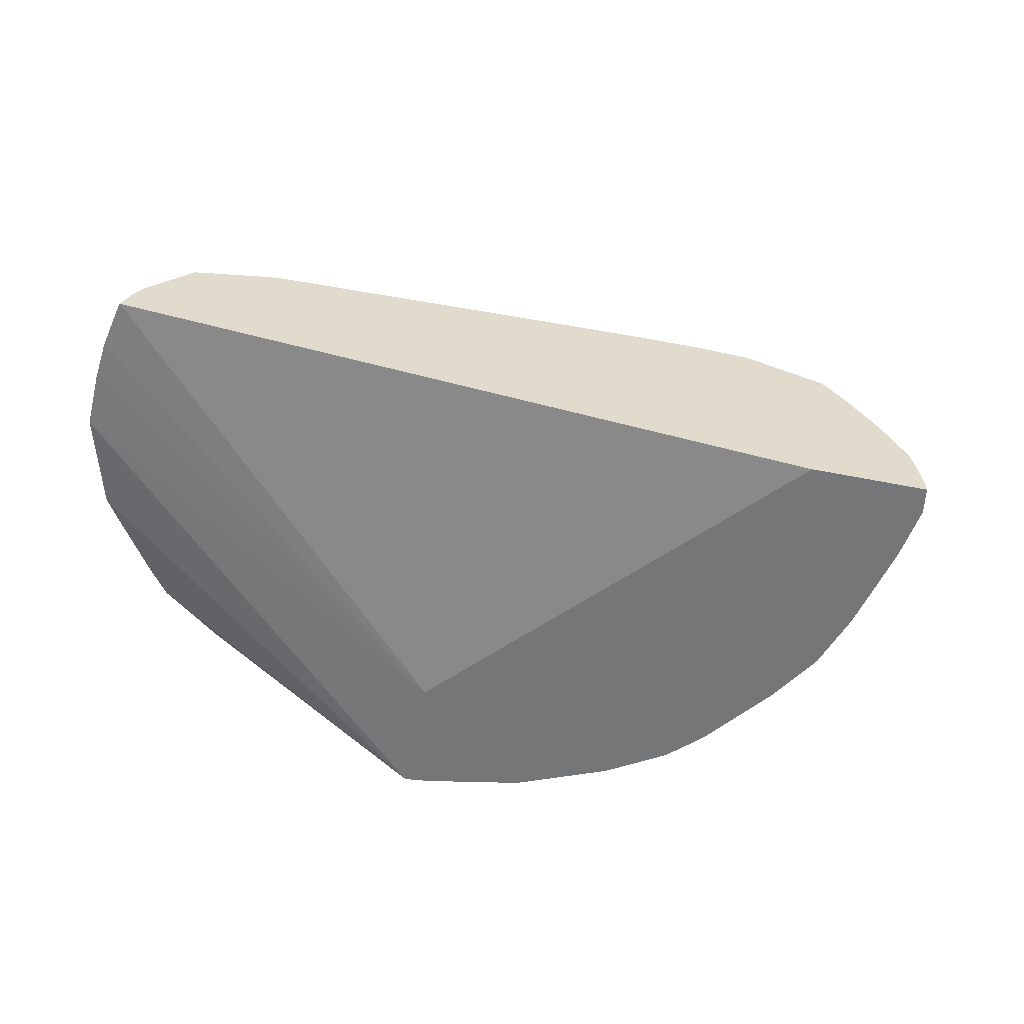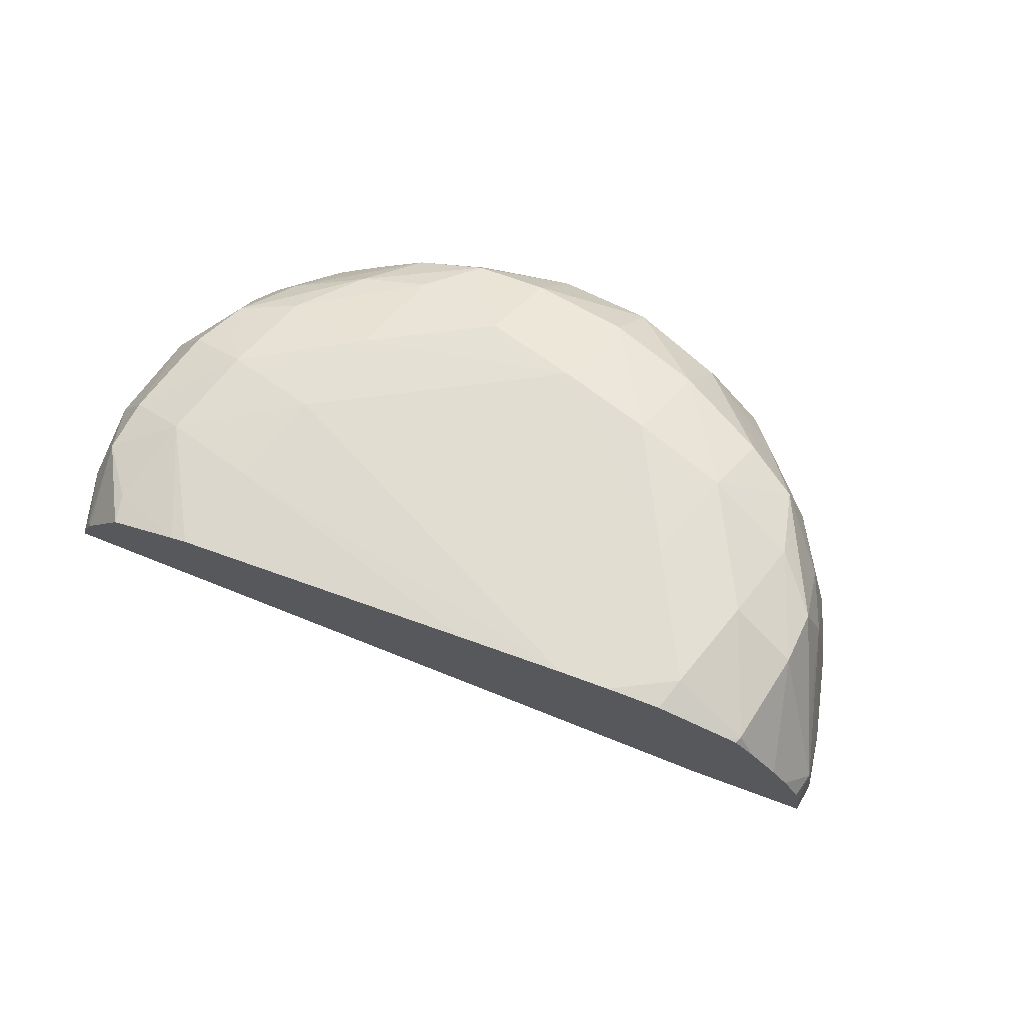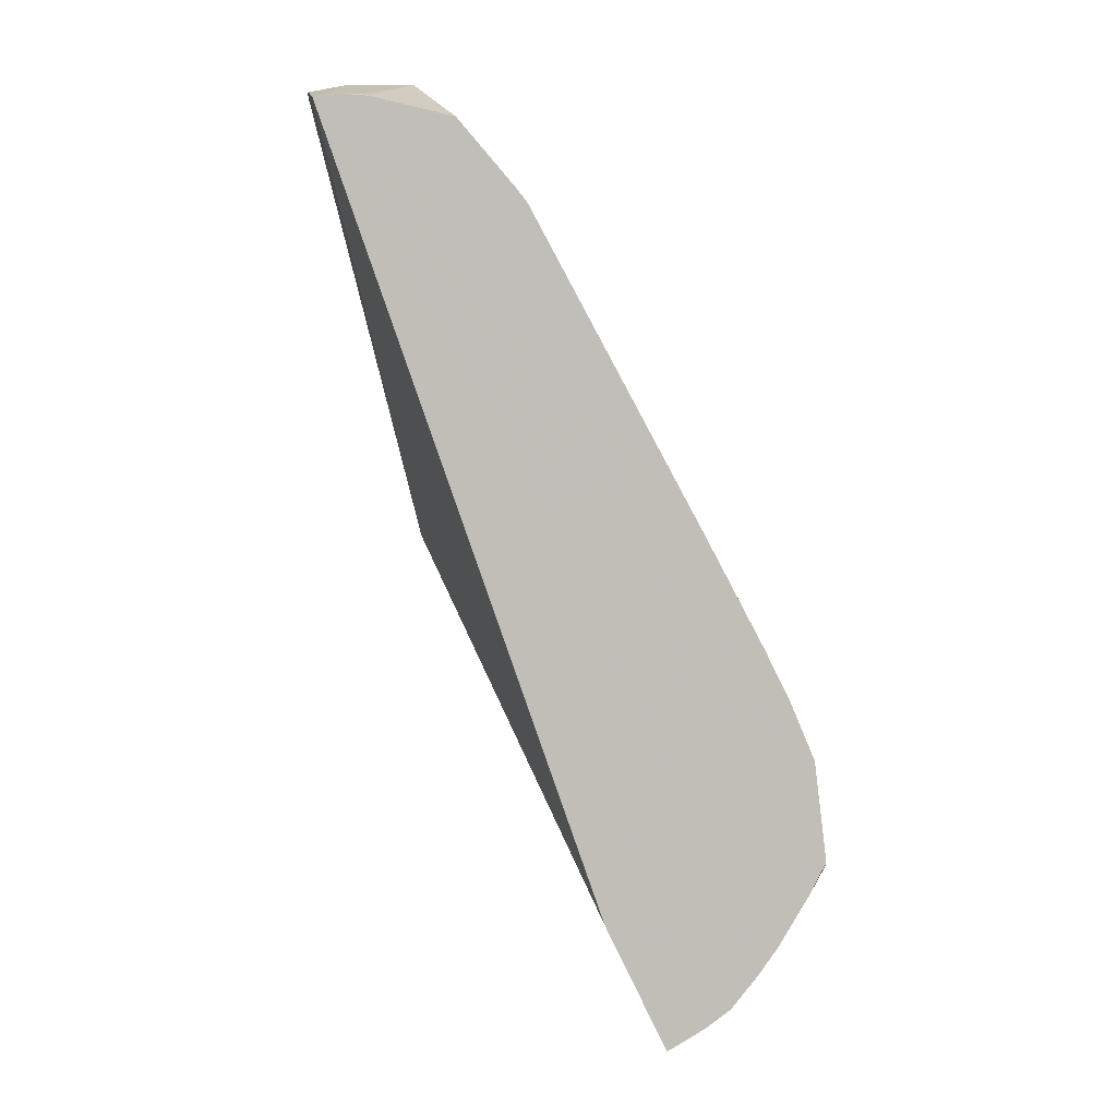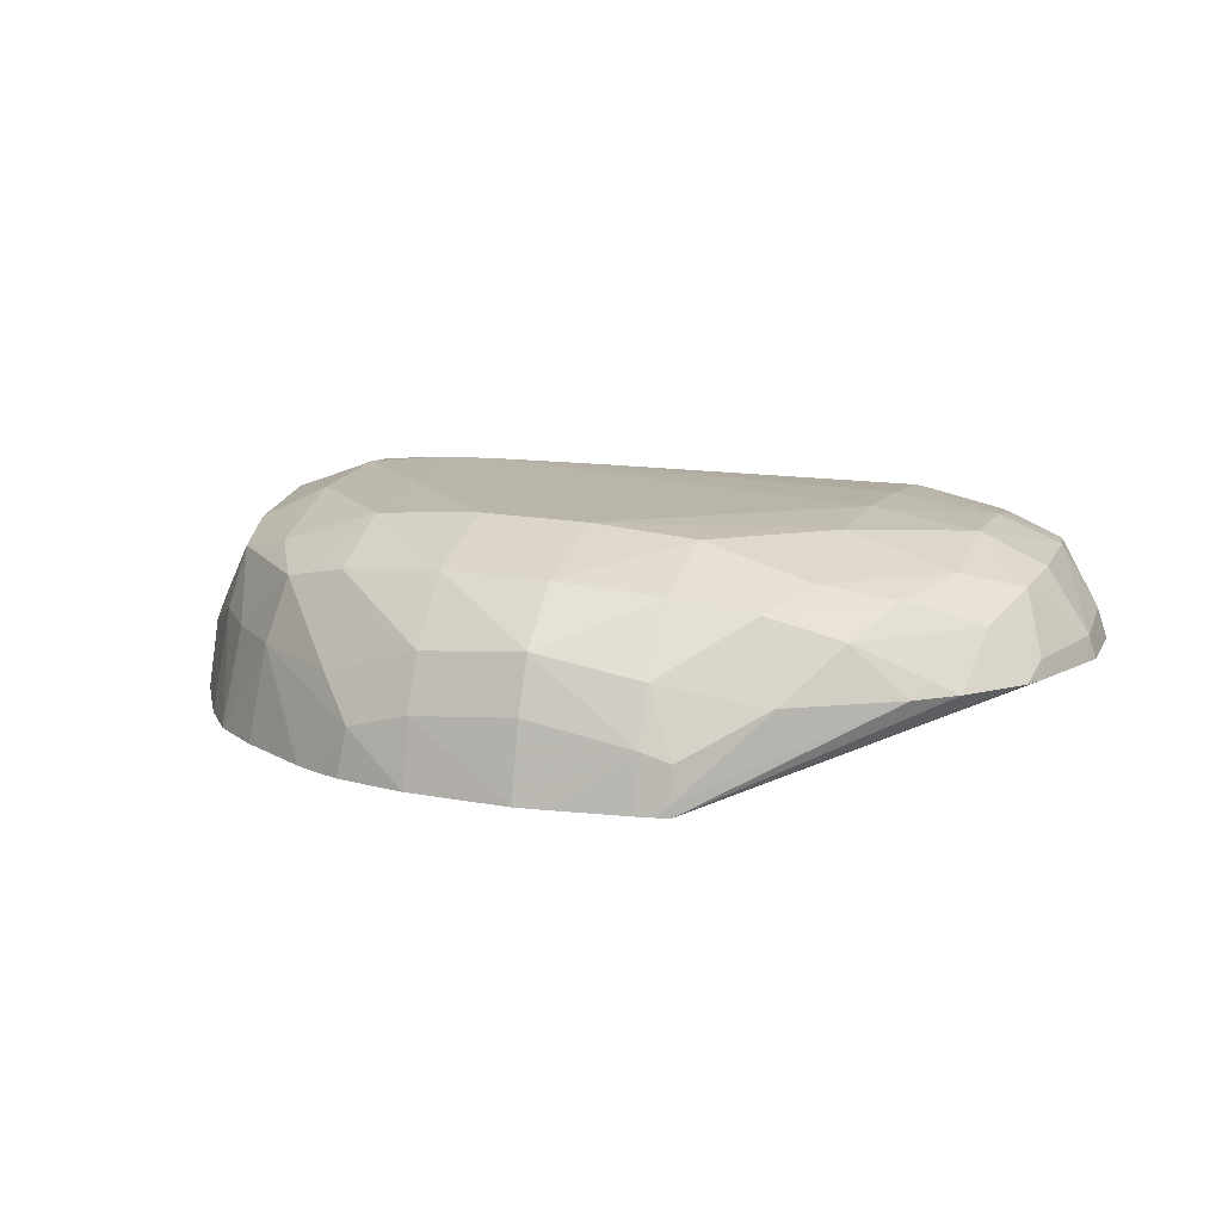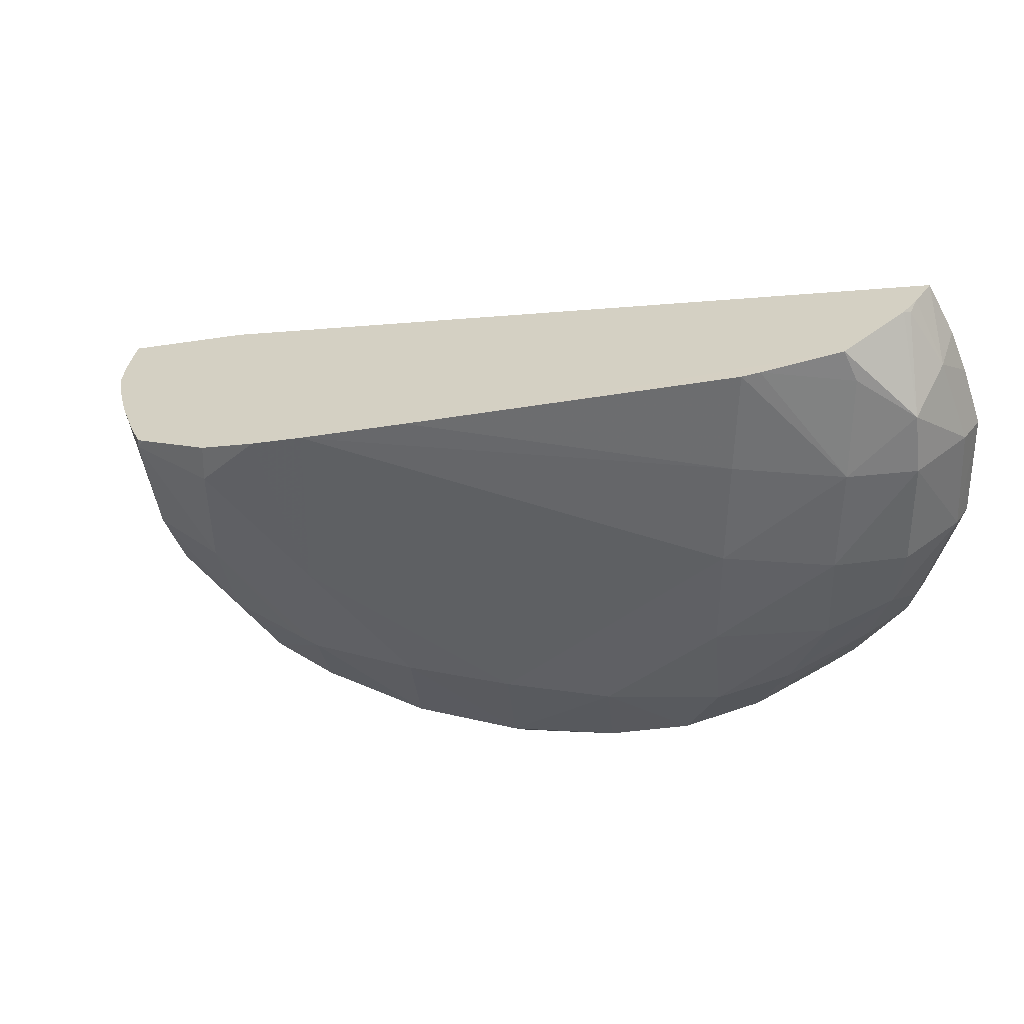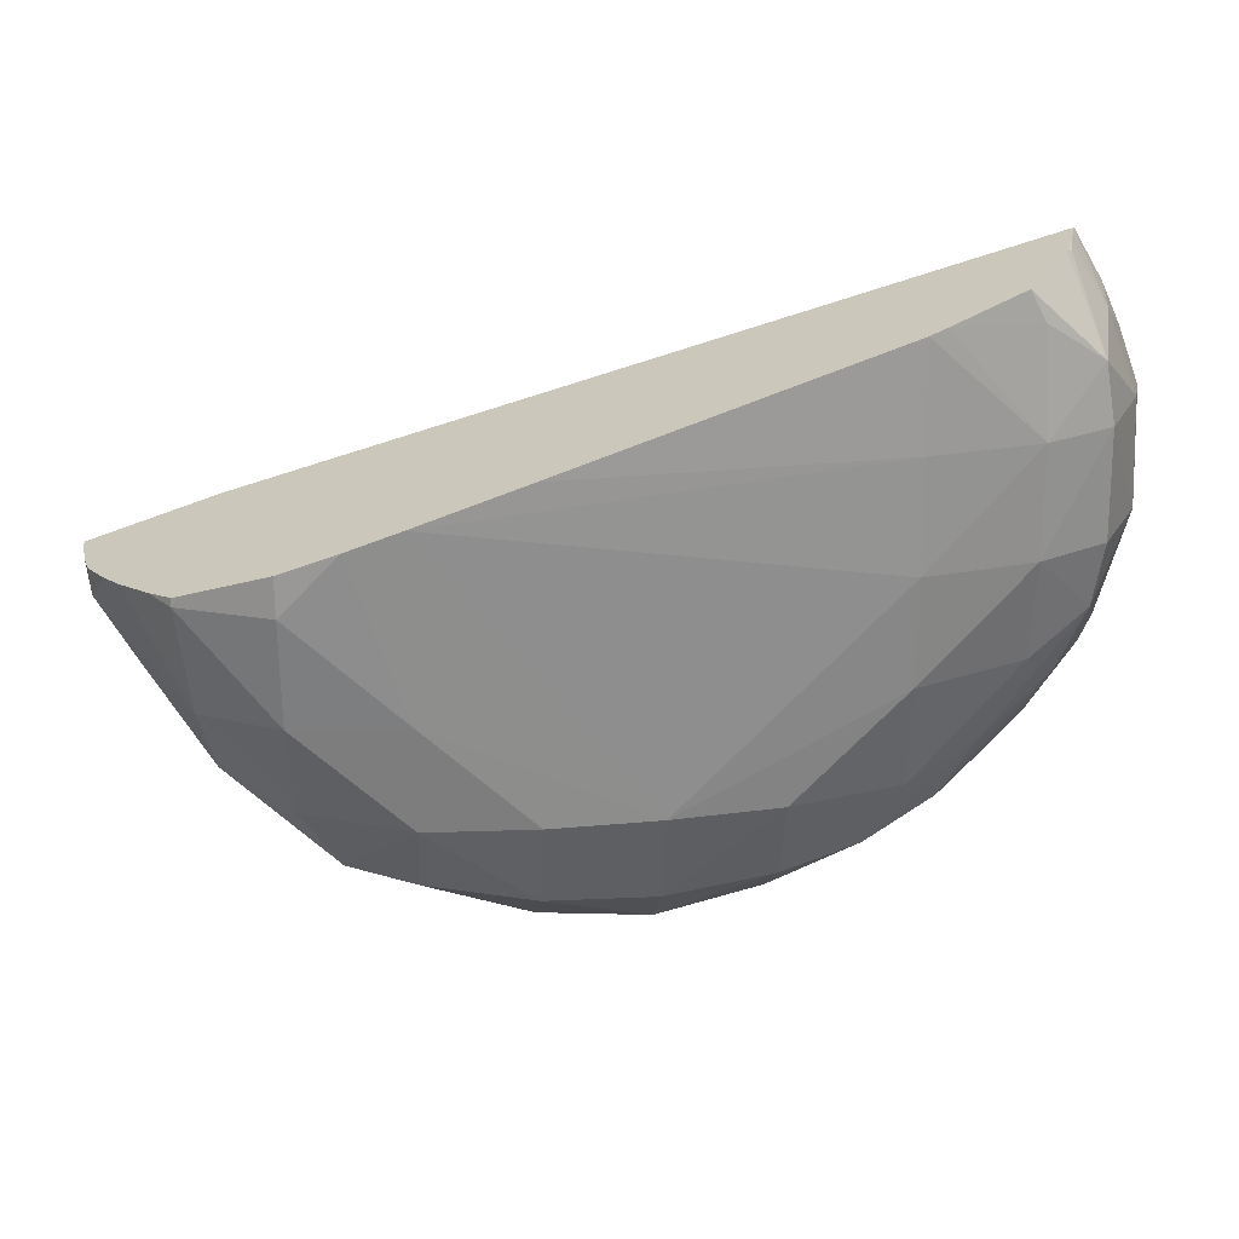
<metadata>
{"format":"obj","ext":"obj","renderer":"f3d","projection":"perspective","resolution":1024,"background":"white","views":[{"elev":-60.7,"azim":6.1,"up":"+Y"},{"elev":66.8,"azim":38.7,"up":"+Y"},{"elev":77.0,"azim":63.7,"up":"+Z"},{"elev":15.0,"azim":-160.3,"up":"+Y"},{"elev":40.6,"azim":-165.9,"up":"+Z"},{"elev":27.7,"azim":172.8,"up":"+Z"}]}
</metadata>
<code>
v 0.002999 0.1854 0.05327
v 0.003375 0.1853 0.05445
v 0.000337 0.186 0.05769
v 0.0003013 0.186 0.05675
v 0.0003555 0.186 0.05656
v 0.0005736 0.1861 0.05581
v 0.0006808 0.1861 0.05551
v 0.001105 0.1861 0.05491
v 0.001443 0.1862 0.05455
v 0.003001 0.1855 0.05329
v 0.003114 0.1854 0.05324
v 0.0009322 0.1859 0.05898
v 0.0006842 0.1859 0.05855
v 0.0005245 0.1859 0.05819
v 0.007525 0.1852 0.0568
v 0.0007179 0.1862 0.05844
v 0.0004307 0.1862 0.05771
v 0.0003685 0.1862 0.05675
v 0.0006254 0.1862 0.05582
v 0.000824 0.1867 0.05616
v 0.001015 0.1866 0.05552
v 0.001326 0.1863 0.05478
v 0.00193 0.1866 0.05444
v 0.002345 0.1862 0.05388
v 0.003014 0.1858 0.05334
v 0.003282 0.1859 0.05331
v 0.003282 0.1854 0.05321
v 0.004459 0.1861 0.05786
v 0.004467 0.1872 0.05793
v 0.001019 0.1861 0.05896
v 0.007547 0.1852 0.0568
v 0.001049 0.1862 0.05892
v 0.0008576 0.1867 0.05822
v 0.0007771 0.1868 0.05771
v 0.000752 0.1868 0.05675
v 0.001358 0.1871 0.05675
v 0.001345 0.1869 0.05582
v 0.001656 0.1868 0.05508
v 0.002572 0.1868 0.05419
v 0.002359 0.1862 0.05387
v 0.002405 0.1862 0.05385
v 0.003093 0.1864 0.05361
v 0.003282 0.1864 0.05355
v 0.004243 0.1866 0.05345
v 0.004244 0.1861 0.05324
v 0.004244 0.1854 0.05308
v 0.003997 0.1854 0.05311
v 0.005174 0.1872 0.05771
v 0.00232 0.187 0.05861
v 0.002173 0.187 0.05866
v 0.001521 0.1868 0.05885
v 0.001104 0.1863 0.05895
v 0.00108 0.1862 0.05895
v 0.008652 0.1852 0.05645
v 0.001387 0.1868 0.05859
v 0.001358 0.187 0.05771
v 0.00232 0.1872 0.05675
v 0.002319 0.1872 0.05579
v 0.002278 0.187 0.05479
v 0.003282 0.1873 0.05482
v 0.003222 0.187 0.05404
v 0.003118 0.1865 0.05369
v 0.003282 0.187 0.05403
v 0.004243 0.187 0.05393
v 0.005205 0.187 0.05397
v 0.005204 0.1865 0.05349
v 0.005204 0.186 0.05328
v 0.005205 0.1854 0.05315
v 0.005205 0.1872 0.0577
v 0.00232 0.1871 0.05771
v 0.008618 0.1852 0.05623
v 0.008609 0.1853 0.05618
v 0.00865 0.1853 0.05645
v 0.006167 0.1873 0.05739
v 0.004243 0.1873 0.05482
v 0.003282 0.187 0.05423
v 0.005205 0.1873 0.05482
v 0.006166 0.1873 0.05482
v 0.006166 0.1869 0.05413
v 0.006741 0.1868 0.05427
v 0.006125 0.1862 0.05366
v 0.005777 0.1858 0.05334
v 0.005863 0.1854 0.05331
v 0.008611 0.1852 0.05618
v 0.008574 0.1857 0.05626
v 0.00837 0.1853 0.0557
v 0.008628 0.1855 0.05648
v 0.006629 0.1873 0.05725
v 0.006166 0.1873 0.05578
v 0.006165 0.1873 0.05492
v 0.007128 0.1872 0.05578
v 0.006401 0.1872 0.05484
v 0.006952 0.1869 0.05464
v 0.007659 0.1868 0.05523
v 0.007234 0.1864 0.05451
v 0.007282 0.1862 0.05448
v 0.006907 0.1862 0.05413
v 0.00624 0.1854 0.05349
v 0.008371 0.1852 0.0557
v 0.008443 0.1861 0.05658
v 0.008587 0.1858 0.05651
v 0.007774 0.1862 0.05507
v 0.008239 0.1861 0.05587
v 0.007789 0.1869 0.05578
v 0.008056 0.1853 0.05517
v 0.007128 0.1873 0.05708
v 0.007128 0.1873 0.05675
v 0.007893 0.187 0.05675
v 0.007087 0.1869 0.05488
v 0.007387 0.1862 0.05458
v 0.007446 0.1854 0.05437
v 0.007045 0.1853 0.05402
v 0.006338 0.1854 0.05354
v 0.008309 0.1864 0.05664
v 0.007887 0.1853 0.0549
v 0.00753 0.1853 0.05443
v 0.008064 0.1867 0.05675
v 0.007814 0.187 0.05685
v 0.007886 0.187 0.05682
v 0.007502 0.1853 0.0544
f 1 2 3
f 1 3 4
f 1 4 5
f 1 5 6
f 1 6 7
f 1 7 8
f 1 8 9
f 1 9 10
f 1 10 11
f 1 11 27
f 1 27 47
f 1 47 46
f 1 46 68
f 1 68 83
f 1 83 98
f 1 98 113
f 1 113 112
f 1 112 120
f 1 120 116
f 1 116 115
f 1 115 105
f 1 105 99
f 1 99 84
f 1 84 71
f 1 71 54
f 1 54 31
f 1 31 15
f 1 15 2
f 2 12 13
f 2 13 14
f 2 14 3
f 2 15 12
f 3 14 16
f 3 16 17
f 3 17 18
f 3 18 4
f 4 18 5
f 5 18 6
f 6 19 7
f 6 18 19
f 7 19 20
f 7 20 21
f 7 21 8
f 8 22 9
f 8 21 22
f 9 22 23
f 9 23 24
f 9 24 10
f 10 24 25
f 10 25 26
f 10 26 27
f 10 27 11
f 12 28 29
f 12 29 30
f 12 30 16
f 12 16 13
f 12 15 31
f 12 31 28
f 13 16 14
f 16 30 32
f 16 32 33
f 16 33 17
f 17 33 34
f 17 34 18
f 18 34 35
f 18 35 20
f 18 20 19
f 20 36 37
f 20 37 38
f 20 38 21
f 20 35 36
f 21 38 23
f 21 23 22
f 23 39 24
f 23 38 39
f 24 39 40
f 24 40 25
f 25 40 41
f 25 41 42
f 25 42 43
f 25 43 26
f 26 43 44
f 26 44 45
f 26 45 46
f 26 46 47
f 26 47 27
f 28 31 54
f 28 54 73
f 28 73 87
f 28 87 101
f 28 101 100
f 28 100 114
f 28 114 117
f 28 117 119
f 28 119 118
f 28 118 106
f 28 106 88
f 28 88 74
f 28 74 69
f 28 69 48
f 28 48 29
f 29 48 49
f 29 49 50
f 29 50 51
f 29 51 52
f 29 52 53
f 29 53 30
f 30 53 32
f 32 53 52
f 32 52 33
f 33 52 51
f 33 51 55
f 33 55 56
f 33 56 34
f 34 56 36
f 34 36 35
f 36 56 57
f 36 57 58
f 36 58 37
f 37 58 59
f 37 59 38
f 38 59 39
f 39 59 60
f 39 60 61
f 39 61 62
f 39 62 42
f 39 42 40
f 40 42 41
f 42 62 43
f 43 63 44
f 43 62 61
f 43 61 63
f 44 64 65
f 44 65 66
f 44 66 67
f 44 67 45
f 44 63 64
f 45 67 46
f 46 67 68
f 48 69 49
f 49 70 56
f 49 56 50
f 49 69 70
f 50 56 55
f 50 55 51
f 54 71 72
f 54 72 73
f 56 70 57
f 57 70 74
f 57 74 75
f 57 75 58
f 58 60 59
f 58 75 60
f 60 76 61
f 60 75 64
f 60 64 76
f 61 76 63
f 63 76 64
f 64 77 65
f 64 75 77
f 65 77 78
f 65 78 79
f 65 79 66
f 66 79 80
f 66 80 81
f 66 81 82
f 66 82 67
f 67 82 68
f 68 82 83
f 69 74 70
f 71 84 72
f 72 85 73
f 72 84 86
f 72 86 85
f 73 85 87
f 74 88 89
f 74 89 75
f 75 89 77
f 77 89 90
f 77 90 78
f 78 90 91
f 78 91 92
f 78 92 80
f 78 80 79
f 80 93 94
f 80 94 95
f 80 95 96
f 80 96 97
f 80 97 81
f 80 92 93
f 81 97 82
f 82 98 83
f 82 97 98
f 84 99 86
f 85 100 101
f 85 101 87
f 85 86 102
f 85 102 103
f 85 103 104
f 85 104 100
f 86 105 102
f 86 99 105
f 88 106 107
f 88 107 89
f 89 107 91
f 89 91 90
f 91 107 108
f 91 108 104
f 91 104 109
f 91 109 92
f 92 109 93
f 93 109 94
f 94 110 95
f 94 109 104
f 94 104 103
f 94 103 102
f 94 102 110
f 95 110 96
f 96 110 111
f 96 111 97
f 97 111 112
f 97 112 113
f 97 113 98
f 100 104 114
f 102 105 115
f 102 115 116
f 102 116 110
f 104 117 114
f 104 108 117
f 106 118 107
f 107 118 108
f 108 118 119
f 108 119 117
f 110 116 120
f 110 120 111
f 111 120 112

</code>
